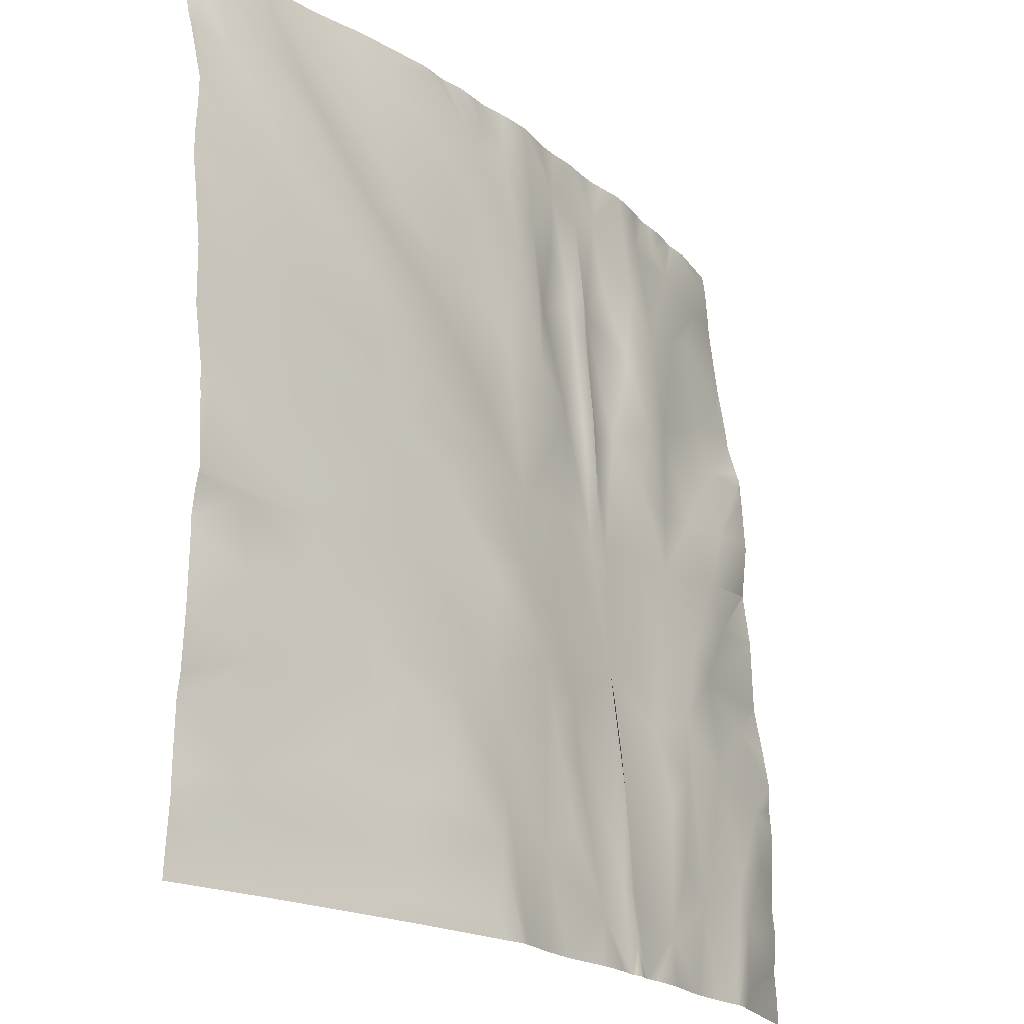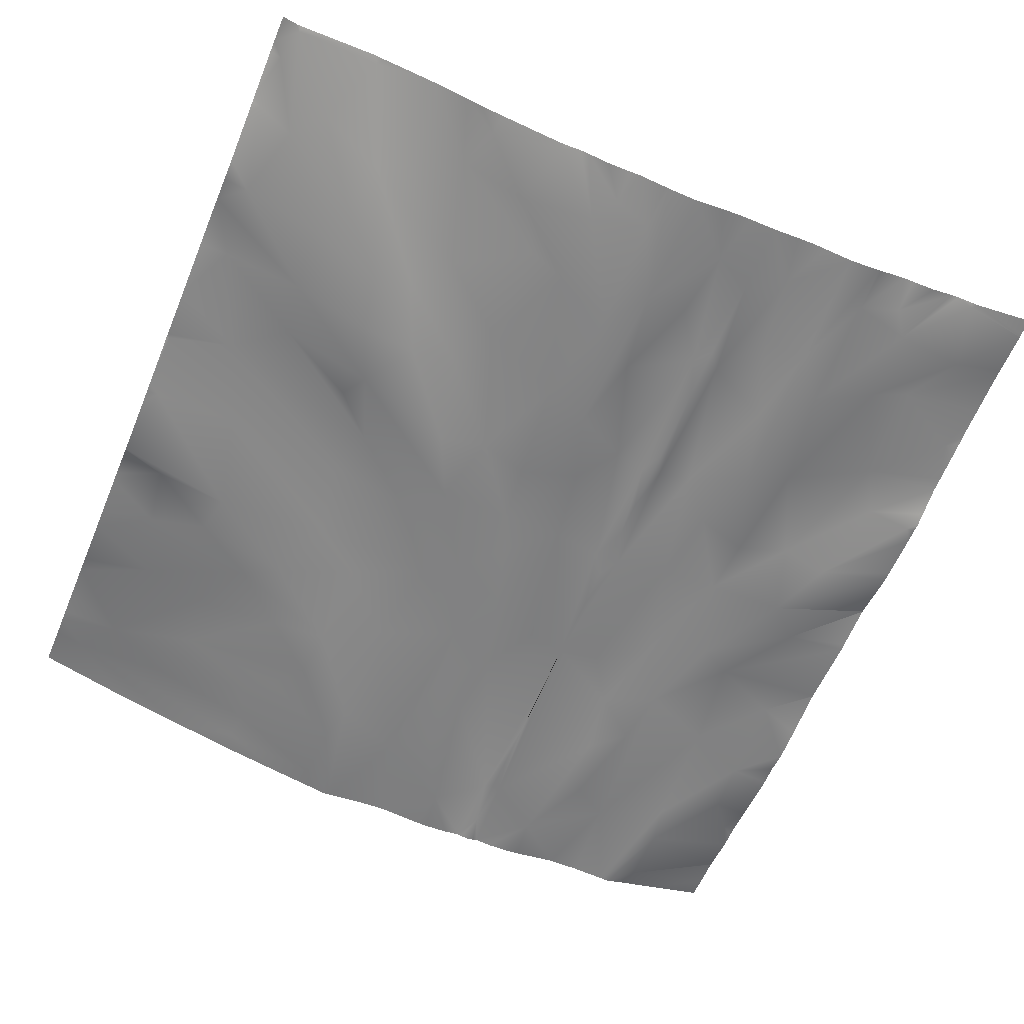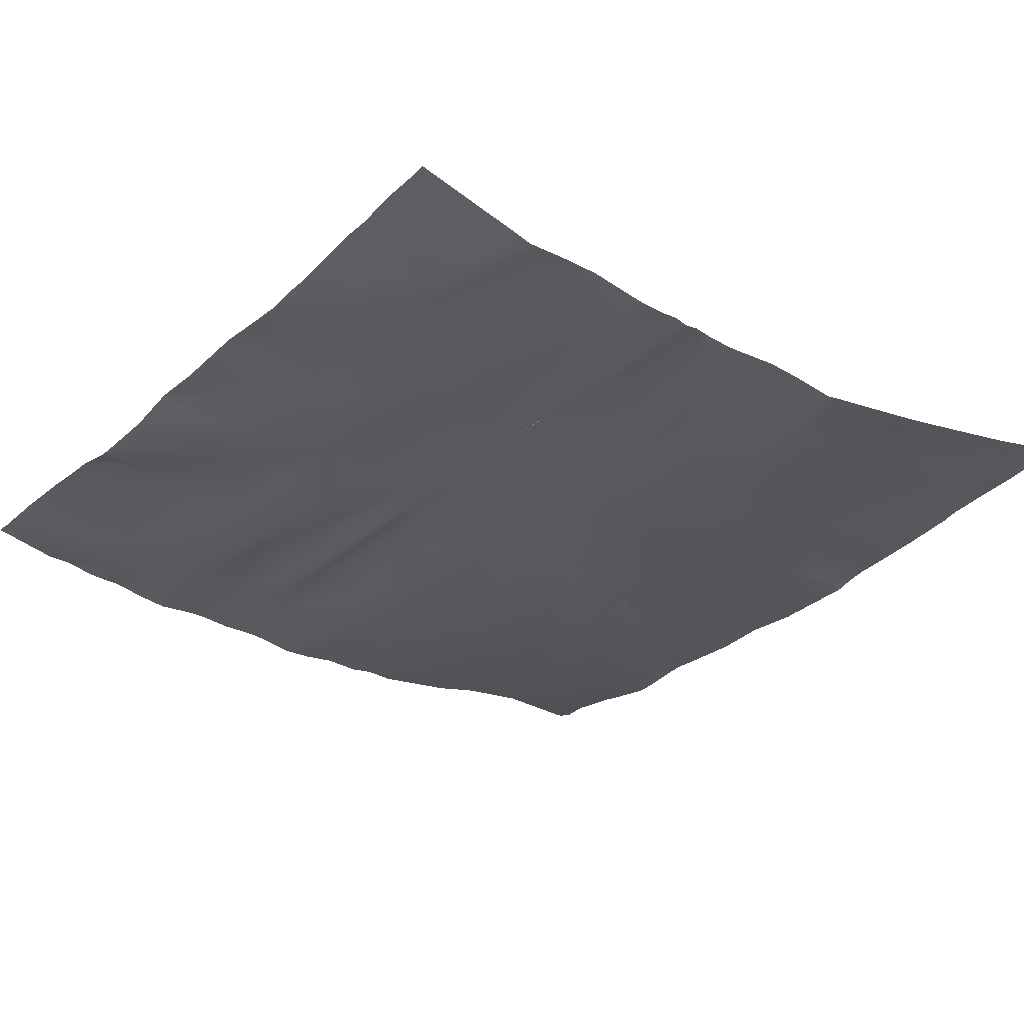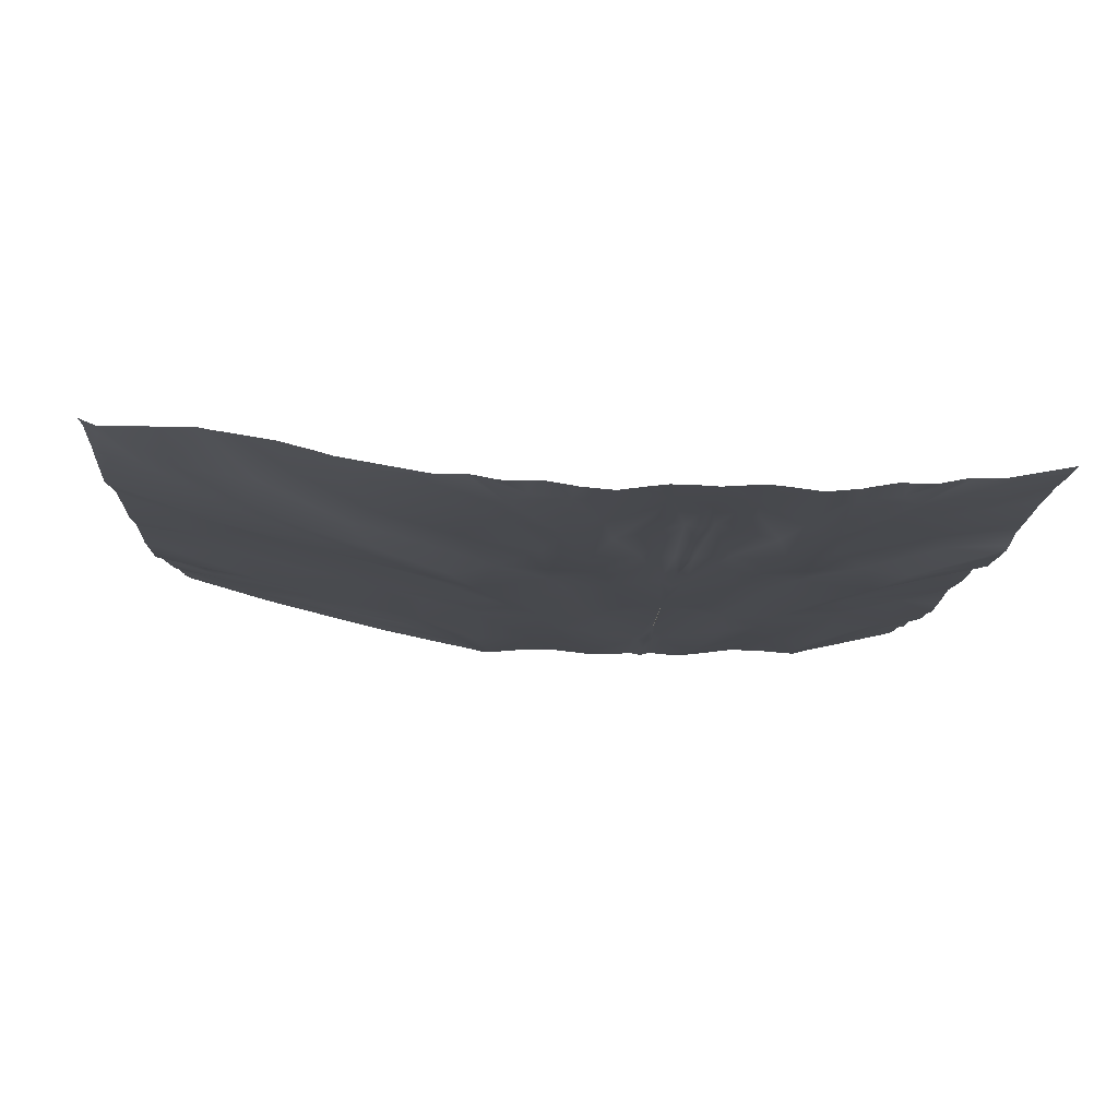
<metadata>
{"format":"obj","ext":"obj","renderer":"f3d","projection":"perspective","resolution":1024,"background":"white","views":[{"elev":-20.9,"azim":-55.7,"up":"+Z"},{"elev":-56.2,"azim":-22.6,"up":"+Y"},{"elev":-33.8,"azim":142.5,"up":"+Y"},{"elev":-7.4,"azim":-2.7,"up":"+Y"}]}
</metadata>
<code>
o lod_0_362_Cube
v -506.8 -48.66 -387
v -511 -49.07 -389.1
v -492.7 -48.66 -385
v -484.4 -47.62 -381.8
v -490.7 -49.03 -387.9
v -497.1 -48.78 -386.4
v -482.4 -48.14 -389.1
v -500.7 -50.11 -394.3
v -497 -50.74 -399
v -490.5 -49.57 -396.1
v -486.4 -49.14 -394.6
v -494.9 -50.73 -410.2
v -485.6 -49.74 -405.9
v -478.2 -48.4 -399.7
v -477.6 -50.71 -411.2
v -482.8 -50.12 -411
v -485 -52.05 -420.6
v -490.4 -51.22 -419.9
v -488.1 -52.88 -427.3
v -496.1 -51.39 -421.6
v -496.6 -51.62 -428.2
v -499.9 -51.79 -411.6
v -502.4 -52.06 -419.3
v -502.2 -50.41 -403.6
v -506.2 -50.72 -415.1
v -505.6 -49.19 -394.6
v -509.5 -49.38 -400.3
v -511 -50.25 -404
v -509.9 -50.68 -415.9
v -511 -51.14 -413.1
v -511 -51.55 -420.8
v -509.5 -51.65 -429.4
v -511 -52.14 -431.5
v -511 -52.58 -436.1
v -511 -53.03 -444.1
v -503.7 -52.45 -427.9
v -511 -53.96 -450.7
v -498.4 -52.02 -432.7
v -510 -54.89 -467.8
v -511 -55.85 -473.1
v -506.4 -53.28 -443.2
v -500.4 -52.65 -440
v -502.7 -53.69 -449
v -493.7 -53.53 -436.6
v -496.9 -54.14 -446.1
v -501.7 -54.79 -456.3
v -483.8 -51.64 -431.5
v -497.8 -54.58 -452.8
v -504.3 -56.01 -471.5
v -500.1 -55.31 -463.4
v -495.6 -54.86 -466.4
v -487.1 -55.28 -474.5
v -487.2 -55.53 -467.3
v -481.8 -52.28 -443.3
v -481.5 -53.87 -453.3
v -489.9 -52.94 -439.2
v -488.3 -53.31 -450.2
v -476.6 -50.42 -425.1
v -488.1 -55.26 -462.8
v -481 -54.04 -459.4
v -478.1 -53.16 -463.5
v -515.2 -48.66 -387
v -529.3 -48.66 -385
v -545.5 -46.51 -383.5
v -537.6 -47.62 -381.8
v -531.3 -49.03 -387.9
v -524.9 -48.78 -386.4
v -539.6 -48.14 -389.1
v -521.3 -50.11 -394.3
v -525 -50.74 -399
v -531.5 -49.57 -396.1
v -547.2 -46.45 -388.1
v -535.6 -49.14 -394.6
v -527.1 -50.73 -410.2
v -536.4 -49.74 -405.9
v -543.8 -48.4 -399.7
v -552.4 -45.92 -390.1
v -560.3 -43.36 -382.1
v -555.9 -46.27 -393
v -547.9 -48.66 -403.4
v -563.6 -45.51 -389.3
v -569.7 -43.28 -381.9
v -570.6 -42.98 -385.7
v -566.7 -44.97 -393.2
v -570.9 -44.07 -391.7
v -557.7 -47.88 -397.8
v -551.9 -49.38 -404.6
v -560.3 -47.29 -402.5
v -569.1 -46.35 -401.1
v -550.7 -49.72 -411.1
v -559.6 -48.6 -409.6
v -544.4 -50.71 -411.2
v -539.2 -50.12 -411
v -548.3 -50.63 -417.2
v -537 -52.05 -420.6
v -531.6 -51.22 -419.9
v -533.9 -52.88 -427.3
v -525.9 -51.39 -421.6
v -525.4 -51.62 -428.2
v -522.1 -51.79 -411.6
v -519.6 -52.06 -419.3
v -519.8 -50.41 -403.6
v -515.8 -50.72 -415.1
v -516.4 -49.19 -394.6
v -512.5 -49.38 -400.3
v -511.1 -50.07 -398
v -512.1 -50.68 -415.9
v -510.9 -51.64 -425.1
v -512.5 -51.65 -429.4
v -518.3 -52.45 -427.9
v -511 -54.56 -456.6
v -523.6 -52.02 -432.7
v -512 -54.89 -467.8
v -511 -54.96 -462.5
v -511 -55.13 -467
v -515.6 -53.28 -443.2
v -521.6 -52.65 -440
v -519.3 -53.69 -449
v -528.3 -53.53 -436.6
v -525.1 -54.14 -446.1
v -520.3 -54.79 -456.3
v -538.2 -51.64 -431.5
v -524.2 -54.58 -452.8
v -517.7 -56.01 -471.5
v -521.9 -55.31 -463.4
v -526.4 -54.86 -466.4
v -546.2 -52.87 -474.2
v -534.9 -55.28 -474.5
v -568.4 -47.23 -471.8
v -545.7 -52.75 -470.9
v -557.8 -49.88 -469.8
v -534.8 -55.53 -467.3
v -547.2 -52.69 -466.2
v -565.2 -48.39 -466.7
v -564 -49 -455.4
v -565.9 -48.94 -447.7
v -566.8 -48.77 -440.7
v -552.9 -51.45 -449.3
v -559.5 -49.91 -445.6
v -558.6 -50.68 -440.6
v -570.5 -47.86 -430.5
v -571.5 -46.66 -423
v -561 -48.61 -430.1
v -564.4 -47.92 -420.5
v -552.8 -50.1 -434.8
v -547.3 -50.95 -430.1
v -545.7 -51.39 -439.3
v -548.7 -52.55 -446.6
v -540.2 -52.28 -443.3
v -540.5 -53.87 -453.3
v -532.1 -52.94 -439.2
v -533.7 -53.31 -450.2
v -545.4 -50.42 -425.1
v -533.9 -55.26 -462.8
v -541 -54.04 -459.4
v -546.9 -52.88 -454.3
v -543.9 -53.16 -463.5
v -555.8 -50.52 -463
v -556.7 -50.34 -456.6
v -550 -49.72 -420.5
v -558.6 -48.08 -416
v -568.6 -46.16 -409.9
v -476.6 -46.47 -383.2
v -476.6 -46.19 -381.2
v -476.8 -46.22 -381.2
v -476.6 -46.52 -383.5
v -483.9 -47.45 -381.2
v -484.8 -47.45 -381.2
v -476.6 -46.87 -389.1
v -476.6 -46.85 -388.4
v -476.6 -46.52 -383.5
v -476.6 -48.11 -398.8
v -476.6 -47.92 -397.9
v -476.6 -48.5 -401.2
v -476.6 -47.47 -394.2
v -506.1 -48.24 -381.2
v -507.9 -48.25 -381.2
v -511 -48.43 -381.2
v -514.1 -48.25 -381.2
v -504.3 -48.42 -381.2
v -501 -48.84 -381.2
v -497.4 -48.53 -381.2
v -486.5 -47.39 -381.2
v -487.4 -47.47 -381.2
v -489.9 -47.94 -381.2
v -492.6 -47.97 -381.2
v -493.9 -47.93 -381.2
v -497 -48.43 -381.2
v -515.9 -48.24 -381.2
v -517.7 -48.42 -381.2
v -521 -48.84 -381.2
v -524.6 -48.53 -381.2
v -529.4 -47.97 -381.2
v -532.1 -47.94 -381.2
v -534.6 -47.47 -381.2
v -528.1 -47.93 -381.2
v -525 -48.43 -381.2
v -537.2 -47.45 -381.2
v -535.5 -47.39 -381.2
v -476.6 -50.42 -425.1
v -476.6 -50.41 -425.1
v -476.6 -50.42 -425.1
v -476.6 -50.52 -410.3
v -476.6 -50.09 -408.9
v -476.6 -50.54 -411.2
v -476.6 -48.88 -404
v -476.6 -49.07 -405.5
v -476.6 -50.69 -412.8
v -476.6 -50.99 -418
v -476.6 -50.42 -425.1
v -476.6 -50.42 -425
v -476.6 -51.07 -419.2
v -476.6 -51.41 -439.3
v -476.6 -51.19 -431.2
v -476.6 -51.09 -430.4
v -476.6 -52.45 -445.3
v -476.6 -51.43 -439.5
v -476.6 -52.9 -451.7
v -476.6 -53.07 -449.2
v -476.6 -53.1 -454.1
v -476.6 -53.17 -455.6
v -476.6 -52.98 -460.5
v -476.6 -52.82 -463.5
v -491.1 -55.86 -476.6
v -490.7 -55.9 -476.6
v -476.6 -52.94 -464.8
v -476.6 -53.09 -466.4
v -476.6 -52.8 -470.8
v -476.6 -52.8 -470.9
v -488.1 -55.49 -476.6
v -489.9 -55.92 -476.6
v -494.9 -55.55 -476.6
v -498.6 -55.45 -476.6
v -503.7 -56.06 -476.6
v -510.2 -56.04 -476.6
v -509.7 -55.88 -476.6
v -507.8 -56.12 -476.6
v -531.3 -55.9 -476.6
v -532.1 -55.92 -476.6
v -530.9 -55.86 -476.6
v -527.1 -55.55 -476.6
v -518.3 -56.06 -476.6
v -523.4 -55.45 -476.6
v -533.9 -55.49 -476.6
v -512.3 -55.88 -476.6
v -511.8 -56.04 -476.6
v -514.2 -56.12 -476.6
v -476.6 -53.03 -474.3
v -476.6 -53.03 -476.6
v -483.9 -54.61 -476.6
v -504.9 -56.16 -476.6
v -511 -56.19 -476.6
v -517.1 -56.16 -476.6
v -538.1 -54.61 -476.6
v -538.1 -47.45 -381.2
v -545.2 -46.22 -381.2
v -547.8 -45.78 -381.2
v -553.2 -44.35 -381.2
v -549.5 -45.28 -381.2
v -555.3 -44.01 -381.2
v -559.7 -43.32 -381.2
v -560.8 -43.11 -381.2
v -569.5 -43.08 -381.2
v -569.8 -43.06 -381.2
v -571.6 -42.46 -381.2
v -571.9 -42.35 -381.2
v -571.9 -42.41 -384.4
v -570.2 -43.05 -381.2
v -571.9 -42.67 -385.5
v -571.9 -43.73 -390.9
v -571.9 -43.93 -391.6
v -571.9 -44.22 -392.6
v -571.9 -45.58 -398.5
v -571.9 -45.54 -401.1
v -571.9 -47.86 -439.9
v -571.9 -47.98 -439.4
v -571.9 -47.66 -432.1
v -552.6 -51.27 -476.6
v -561.8 -48.96 -476.6
v -571.9 -45.33 -406.8
v -571.9 -45.37 -403.9
v -571.9 -45.74 -410
v -571.9 -46.5 -416.7
v -571.9 -46.59 -422.7
v -571.9 -46.6 -422.9
v -571.9 -46.62 -423
v -571.9 -47.57 -429.6
v -571.9 -47.55 -430.7
v -571.9 -47.56 -441.3
v -571.9 -47.19 -452.6
v -571.9 -47.15 -453.3
v -571.9 -47.23 -450
v -571.9 -47.31 -444.9
v -571.9 -47.28 -443.8
v -571.9 -46.61 -460.4
v -571.9 -46.5 -464.8
v -571.9 -46.9 -458.4
v -571.9 -46.46 -467.8
v -571.9 -46.31 -471.8
v -571.9 -46.47 -469.3
v -571.9 -46.02 -476.6
v -571.9 -46.06 -475.4
v -546 -52.91 -476.6
f 1 178 177
f 4 168 167
f 5 184 183
f 4 183 168
f 3 187 186
f 5 6 3
f 7 5 4
f 6 182 188
f 1 181 8
f 9 6 5
f 9 8 6
f 7 10 5
f 10 9 5
f 11 10 7
f 10 12 9
f 13 10 11
f 13 12 10
f 11 175 14
f 13 11 14
f 14 175 173
f 16 204 15
f 13 207 16
f 15 17 16
f 16 18 13
f 17 18 16
f 18 12 13
f 19 18 17
f 17 212 19
f 18 20 12
f 19 21 18
f 21 20 18
f 20 22 12
f 12 22 9
f 22 8 9
f 20 23 22
f 21 23 20
f 22 24 8
f 23 25 22
f 22 25 24
f 8 24 26
f 8 26 1
f 24 27 26
f 26 27 1
f 24 25 27
f 27 2 1
f 27 106 2
f 27 28 106
f 29 28 27
f 25 29 27
f 29 30 28
f 29 31 30
f 29 108 31
f 32 108 29
f 25 32 29
f 32 33 108
f 32 34 33
f 35 34 32
f 36 32 25
f 35 32 36
f 36 25 23
f 21 36 23
f 35 111 37
f 38 36 21
f 39 111 35
f 39 114 111
f 39 115 114
f 39 40 115
f 41 35 36
f 42 41 36
f 42 36 38
f 43 35 41
f 43 41 42
f 43 39 35
f 44 42 38
f 44 38 21
f 44 21 19
f 45 43 42
f 45 42 44
f 46 39 43
f 47 44 19
f 48 46 43
f 48 43 45
f 49 39 46
f 49 236 39
f 48 50 46
f 50 49 46
f 51 50 48
f 51 49 50
f 51 48 45
f 52 231 53
f 54 213 217
f 55 57 54
f 57 56 54
f 47 214 56
f 47 56 44
f 56 45 44
f 56 57 45
f 57 51 45
f 47 19 58
f 19 211 58
f 59 51 57
f 55 59 57
f 224 51 59
f 53 225 59
f 60 59 55
f 60 53 59
f 55 221 60
f 61 53 60
f 61 222 223
f 58 211 210
f 58 210 201
f 62 178 2
f 64 257 256
f 65 255 198
f 64 255 65
f 66 195 63
f 65 199 66
f 63 196 67
f 66 63 67
f 68 65 66
f 64 65 68
f 67 192 69
f 191 62 69
f 70 66 67
f 70 67 69
f 68 66 71
f 71 66 70
f 72 64 68
f 72 259 64
f 73 68 71
f 72 68 73
f 71 70 74
f 75 73 71
f 75 71 74
f 76 72 73
f 75 76 73
f 77 258 72
f 76 77 72
f 78 260 77
f 79 77 76
f 79 78 77
f 80 76 75
f 79 76 80
f 78 262 261
f 81 78 79
f 82 262 78
f 82 78 81
f 82 264 263
f 83 82 84
f 84 82 81
f 270 83 85
f 85 83 84
f 84 81 86
f 81 79 86
f 86 79 87
f 87 79 80
f 88 84 86
f 88 86 87
f 89 85 84
f 89 84 88
f 90 88 87
f 91 89 88
f 91 88 90
f 90 87 92
f 87 80 92
f 92 80 93
f 93 80 75
f 94 90 92
f 94 91 90
f 92 93 95
f 94 92 95
f 93 75 96
f 95 93 96
f 96 75 74
f 97 95 96
f 97 94 95
f 96 74 98
f 97 96 99
f 99 96 98
f 98 74 100
f 74 70 100
f 100 70 69
f 98 100 101
f 99 98 101
f 100 69 102
f 101 100 103
f 100 102 103
f 69 104 102
f 69 62 104
f 102 104 105
f 104 62 105
f 102 105 103
f 105 62 2
f 105 2 106
f 105 106 28
f 107 105 28
f 103 105 107
f 107 28 30
f 107 30 31
f 107 31 108
f 109 107 108
f 103 107 109
f 109 108 33
f 109 33 34
f 35 109 34
f 110 103 109
f 35 110 109
f 110 101 103
f 99 101 110
f 112 99 110
f 113 35 111
f 113 111 114
f 113 114 115
f 113 115 40
f 116 110 35
f 117 110 116
f 117 112 110
f 118 116 35
f 118 117 116
f 118 35 113
f 119 112 117
f 119 99 112
f 119 97 99
f 120 117 118
f 120 119 117
f 121 118 113
f 122 97 119
f 123 118 121
f 123 120 118
f 124 121 113
f 124 245 247
f 123 121 125
f 125 121 124
f 126 123 125
f 126 125 124
f 126 120 123
f 129 278 279
f 127 130 128
f 129 131 127
f 127 131 130
f 128 239 244
f 130 132 128
f 130 131 133
f 130 133 132
f 129 134 131
f 131 134 133
f 129 300 134
f 135 136 138
f 138 136 139
f 136 137 139
f 139 137 140
f 137 276 140
f 287 142 141
f 141 142 143
f 140 141 143
f 142 144 143
f 140 143 145
f 284 144 142
f 143 146 145
f 143 144 146
f 140 145 147
f 145 146 147
f 148 140 147
f 139 140 148
f 139 148 138
f 148 147 149
f 138 148 150
f 148 149 150
f 149 147 151
f 147 146 151
f 150 149 152
f 152 149 151
f 151 146 122
f 122 119 151
f 151 119 120
f 151 120 152
f 152 120 126
f 146 153 122
f 122 153 97
f 146 144 153
f 153 94 97
f 154 152 126
f 150 152 154
f 126 240 154
f 132 238 239
f 155 150 154
f 155 154 132
f 155 156 150
f 156 138 150
f 157 155 132
f 133 157 132
f 157 158 155
f 158 157 133
f 158 156 155
f 134 158 133
f 159 138 156
f 158 159 156
f 134 159 158
f 135 138 159
f 134 135 159
f 153 160 94
f 160 161 94
f 153 161 160
f 161 91 94
f 144 161 153
f 162 91 161
f 144 162 161
f 162 281 91
f 251 237 49
f 192 191 69
f 244 254 128
f 165 164 163
f 277 288 141
f 188 187 6
f 208 17 15
f 293 136 292
f 289 275 137
f 285 284 142
f 240 238 154
f 221 222 60
f 201 200 58
f 245 40 246
f 295 297 135
f 217 216 54
f 200 202 58
f 301 129 279
f 290 135 291
f 196 197 67
f 223 226 61
f 225 224 59
f 166 4 167
f 269 267 83
f 259 257 64
f 190 189 62
f 203 205 15
f 236 40 39
f 302 299 129
f 169 7 170
f 268 264 82
f 233 49 51
f 286 285 142
f 195 194 63
f 282 280 162
f 288 287 141
f 303 278 127
f 272 271 85
f 290 292 136
f 232 233 51
f 218 220 55
f 298 296 134
f 283 162 144
f 243 241 126
f 219 54 216
f 227 228 53
f 273 85 89
f 205 208 15
f 189 179 62
f 254 127 128
f 297 291 135
f 229 248 52
f 243 124 242
f 276 141 140
f 214 213 56
f 252 246 40
f 186 185 3
f 171 170 7
f 194 193 63
f 172 174 14
f 227 61 226
f 173 172 14
f 204 203 15
f 248 250 52
f 177 176 1
f 219 218 55
f 294 289 137
f 281 89 91
f 247 253 124
f 181 182 8
f 300 298 134
f 228 52 53
f 274 273 89
f 265 268 82
f 206 14 174
f 271 270 85
f 202 47 58
f 176 180 1
f 185 184 3
f 250 230 52
f 171 4 166
f 234 251 49
f 293 294 137
f 235 252 40
f 253 242 124
f 82 267 265
f 295 134 296
f 1 2 178
f 5 3 184
f 4 5 183
f 3 6 187
f 6 8 182
f 1 180 181
f 11 169 175
f 16 207 204
f 13 206 207
f 17 209 212
f 49 237 236
f 52 230 231
f 54 56 213
f 47 215 214
f 19 212 211
f 224 232 51
f 53 231 225
f 55 220 221
f 61 60 222
f 62 179 178
f 64 256 255
f 66 199 195
f 65 198 199
f 63 193 196
f 67 197 192
f 191 190 62
f 72 258 259
f 77 260 258
f 78 261 260
f 82 263 262
f 270 269 83
f 124 113 245
f 129 127 278
f 128 132 239
f 129 299 300
f 137 275 276
f 287 286 142
f 284 283 144
f 126 241 240
f 132 154 238
f 162 280 281
f 208 209 17
f 293 137 136
f 245 113 40
f 301 302 129
f 290 136 135
f 165 163 167
f 163 166 167
f 236 235 40
f 169 11 7
f 233 234 49
f 283 282 162
f 219 55 54
f 273 272 85
f 254 303 127
f 243 126 124
f 276 277 141
f 227 53 61
f 248 249 250
f 281 274 89
f 228 229 52
f 206 13 14
f 202 215 47
f 171 7 4
f 83 267 82
f 267 266 265
f 295 135 134

</code>
